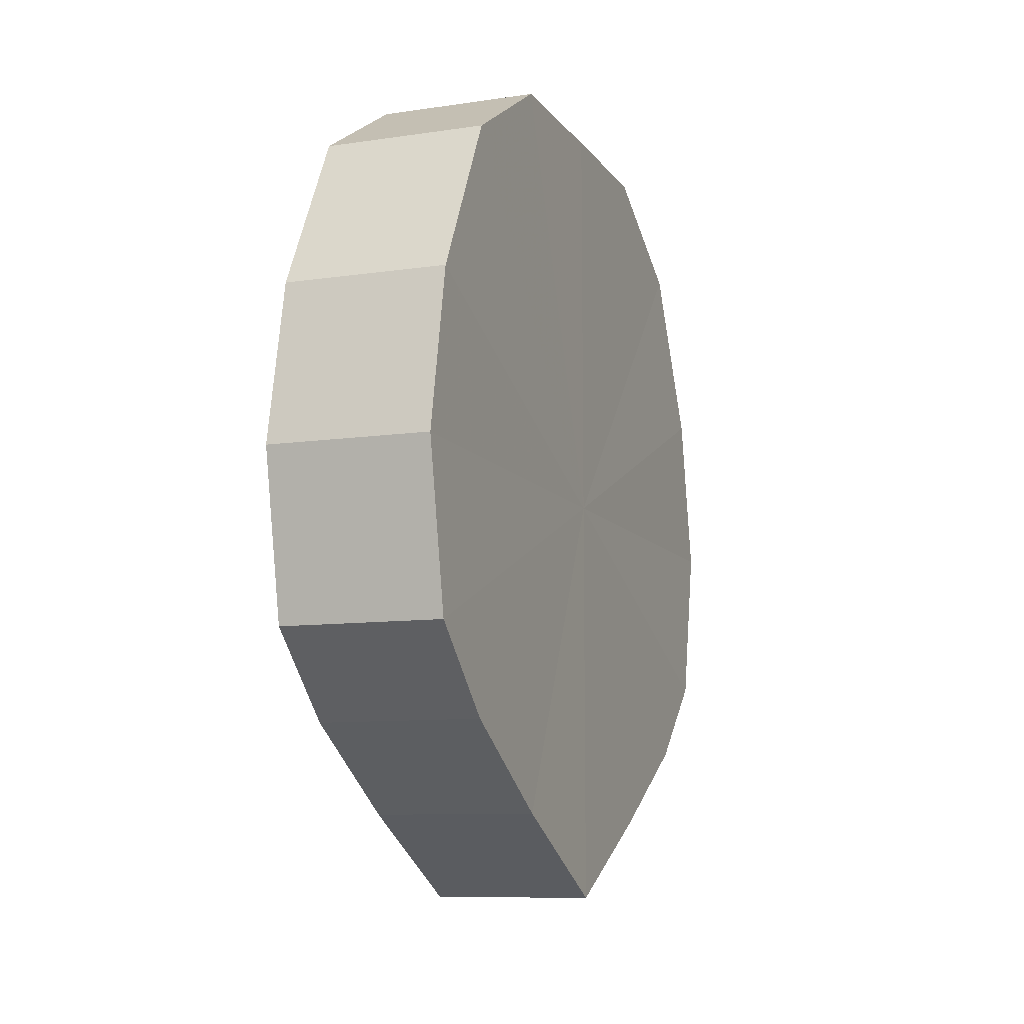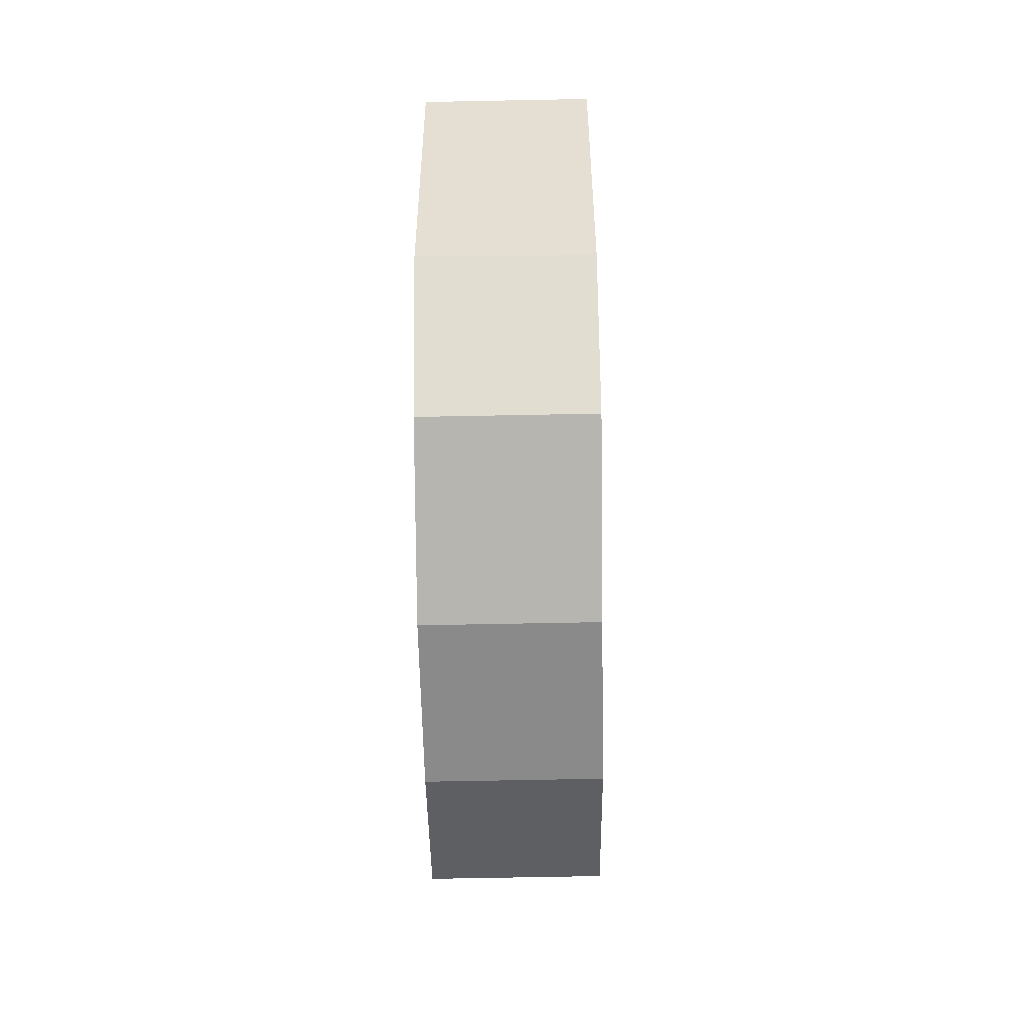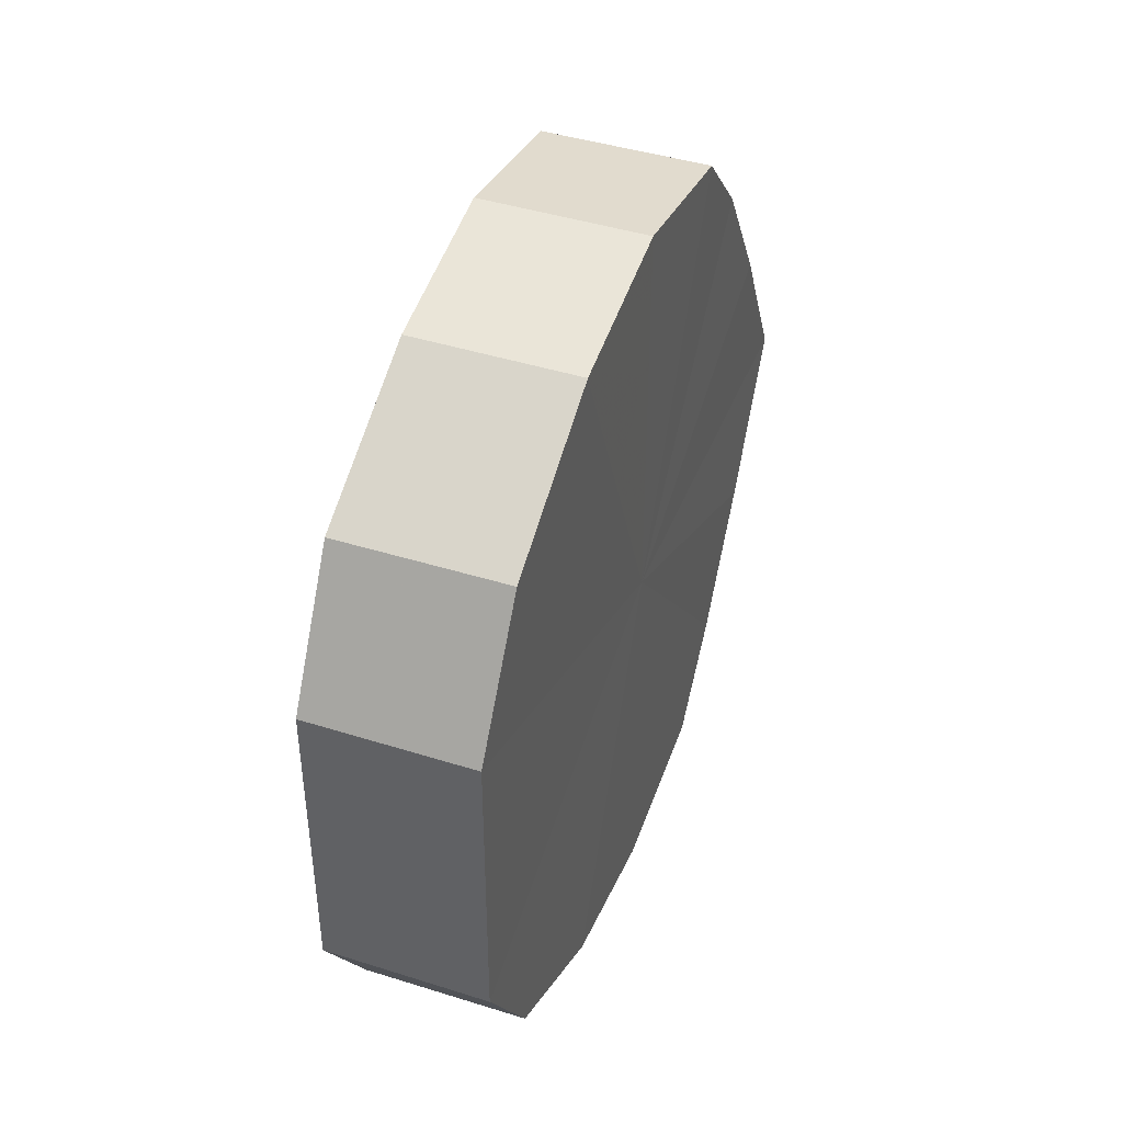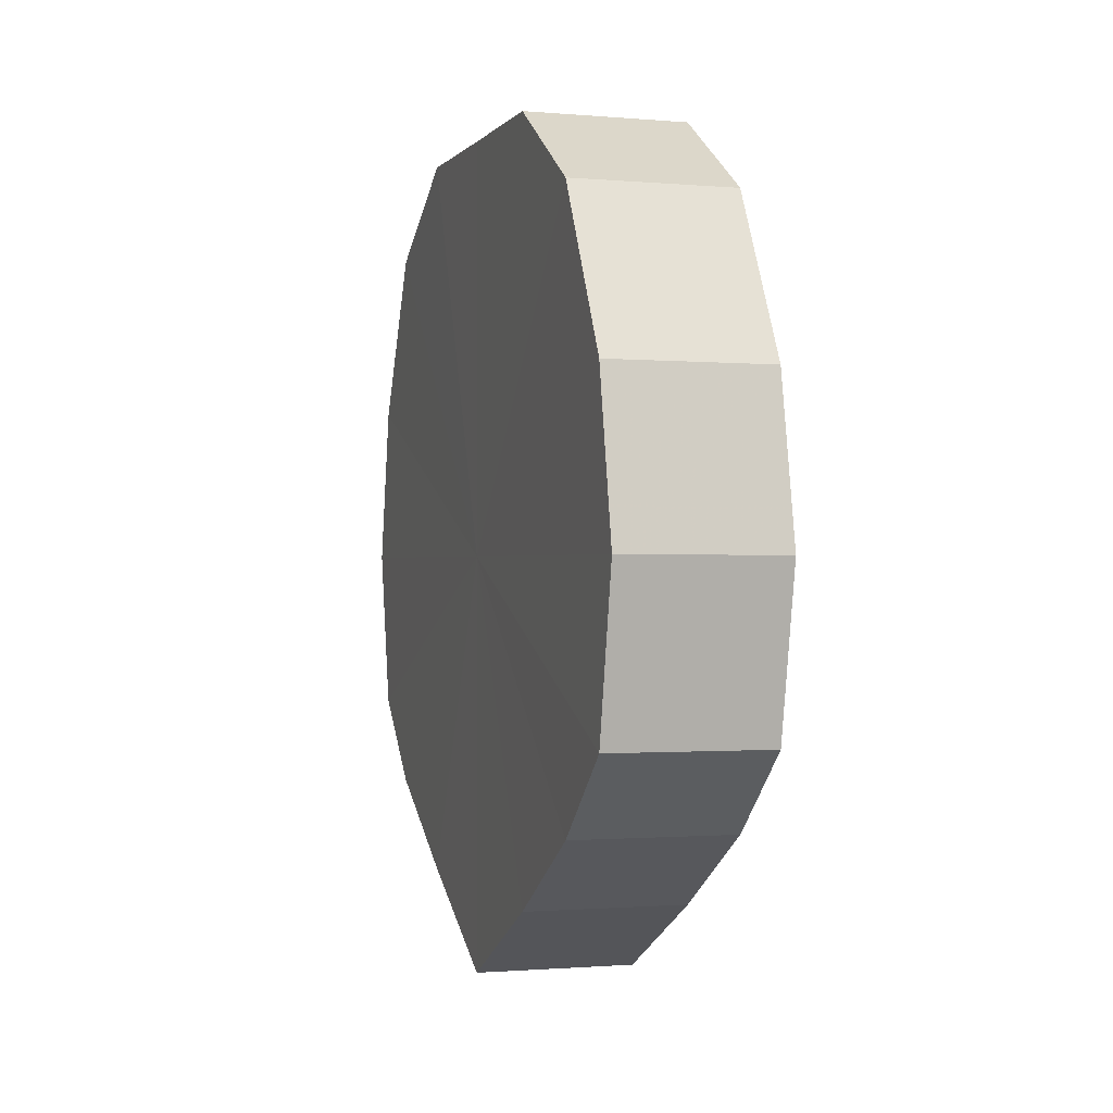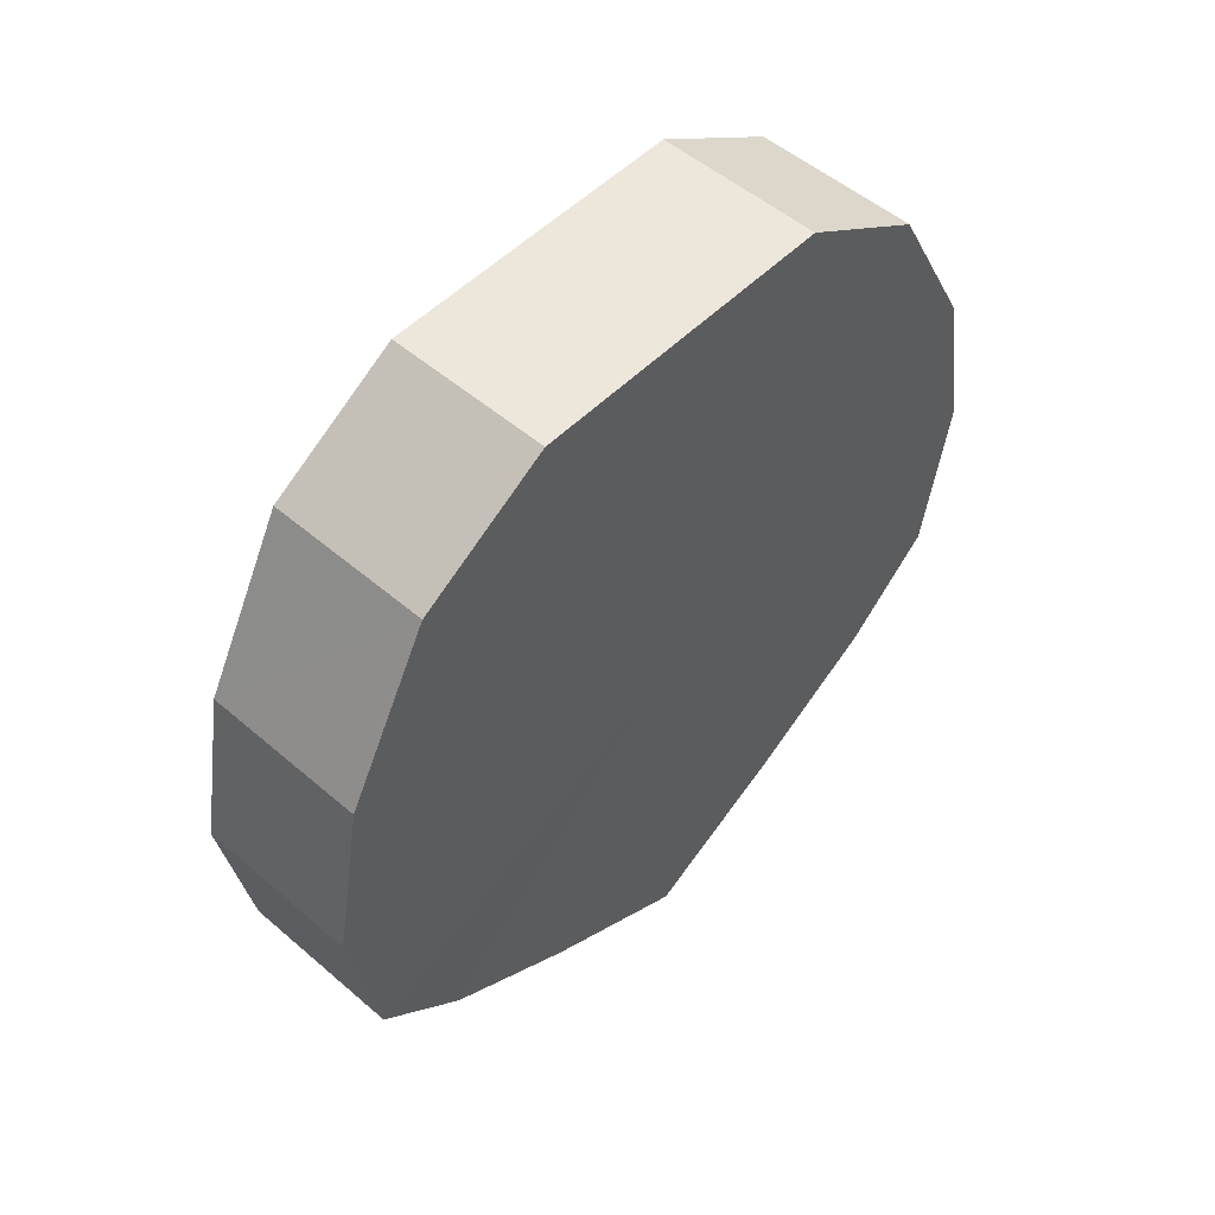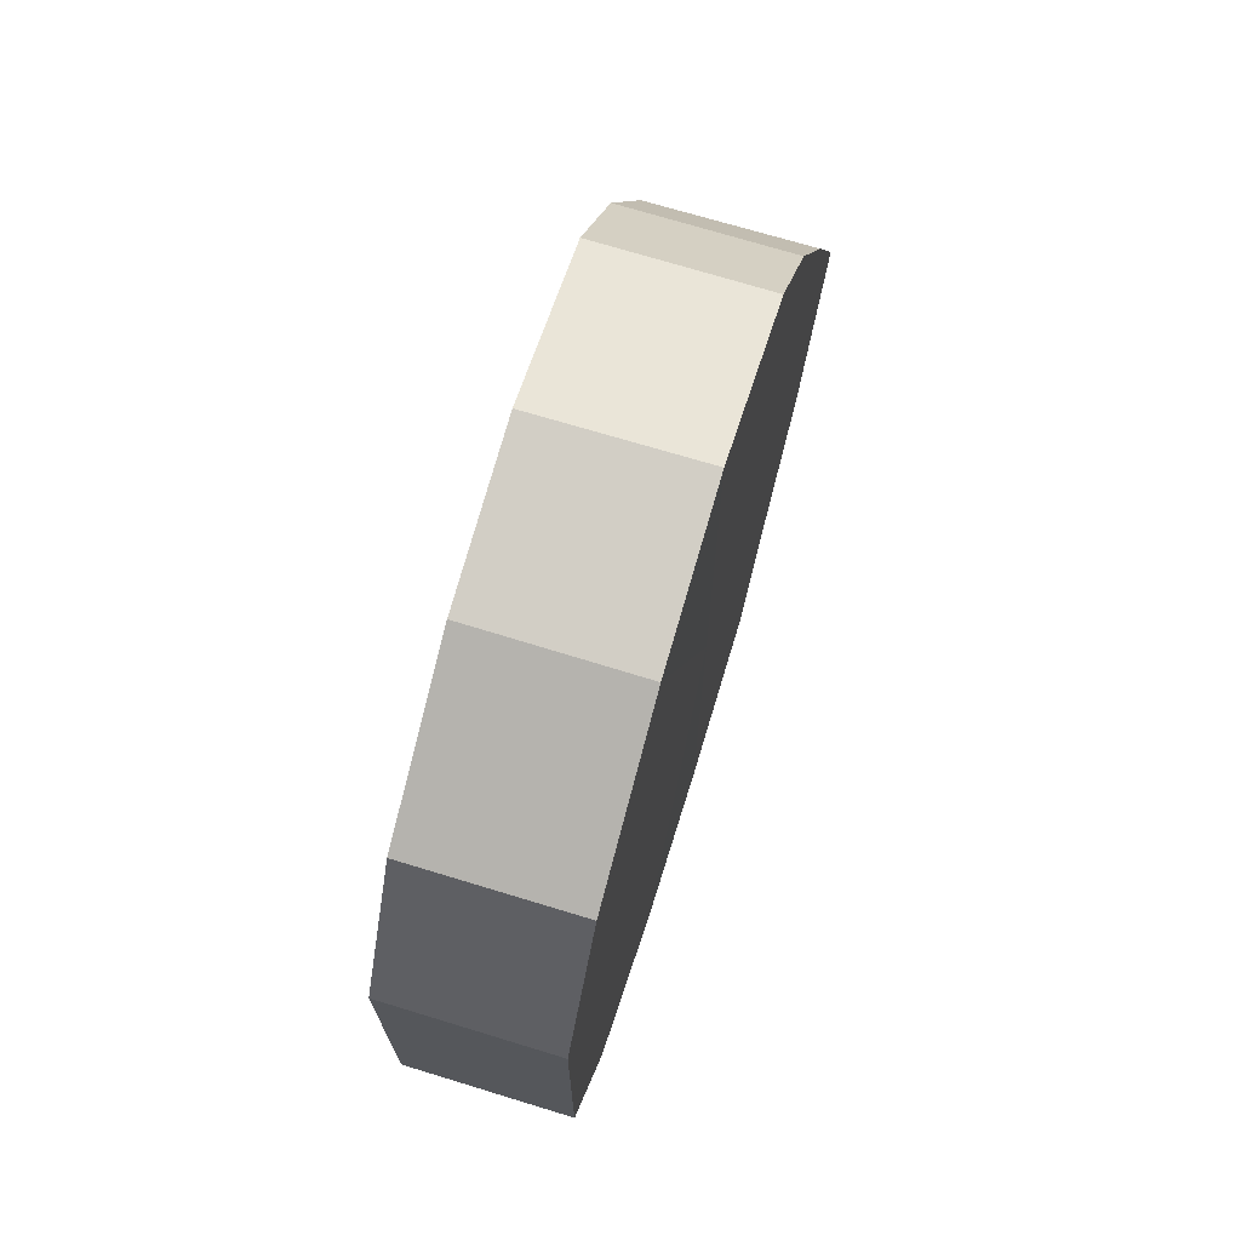
<metadata>
{"format":"obj","ext":"obj","renderer":"f3d","projection":"perspective","resolution":1024,"background":"white","views":[{"elev":-10.1,"azim":21.3,"up":"+Y"},{"elev":-52.7,"azim":-179.0,"up":"+Z"},{"elev":43.4,"azim":-159.5,"up":"+Z"},{"elev":-0.2,"azim":-17.6,"up":"+Y"},{"elev":51.8,"azim":42.8,"up":"+Y"},{"elev":70.6,"azim":-163.0,"up":"+Z"}]}
</metadata>
<code>
o 13522
v 2244 1853 10.87
v 2244 1853 10.87
v 2244 1853 10.87
v 2244 1853 10.85
v 2244 1853 10.87
v 2244 1853 10.87
v 2244 1853 10.87
v 2244 1853 10.84
v 2244 1853 10.85
v 2244 1853 10.85
v 2244 1853 10.85
v 2244 1853 10.82
v 2244 1853 10.84
v 2244 1853 10.84
v 2244 1853 10.84
v 2244 1853 10.8
v 2244 1853 10.82
v 2244 1853 10.82
v 2244 1853 10.82
v 2244 1853 10.78
v 2244 1853 10.8
v 2244 1853 10.8
v 2244 1853 10.8
v 2244 1853 10.77
v 2244 1853 10.78
v 2244 1853 10.78
v 2244 1853 10.78
v 2244 1853 10.77
v 2244 1853 10.77
v 2244 1853 10.77
v 2244 1853 10.77
v 2244 1853 10.77
v 2244 1853 10.87
v 2244 1853 10.87
v 2244 1853 10.87
v 2244 1853 10.85
v 2244 1853 10.85
v 2244 1853 10.87
v 2244 1853 10.87
v 2244 1853 10.85
v 2244 1853 10.87
v 2244 1853 10.84
v 2244 1853 10.84
v 2244 1853 10.84
v 2244 1853 10.85
v 2244 1853 10.82
v 2244 1853 10.84
v 2244 1853 10.82
v 2244 1853 10.82
v 2244 1853 10.8
v 2244 1853 10.82
v 2244 1853 10.78
v 2244 1853 10.8
v 2244 1853 10.8
v 2244 1853 10.8
v 2244 1853 10.77
v 2244 1853 10.78
v 2244 1853 10.77
v 2244 1853 10.77
v 2244 1853 10.78
v 2244 1853 10.78
v 2244 1853 10.77
v 2244 1853 10.77
v 2244 1853 10.77
v 2244 1853 10.82
v 2244 1853 10.87
v 2244 1853 10.87
v 2244 1853 10.85
v 2244 1853 10.87
v 2244 1853 10.84
v 2244 1853 10.85
v 2244 1853 10.82
v 2244 1853 10.84
v 2244 1853 10.8
v 2244 1853 10.82
v 2244 1853 10.78
v 2244 1853 10.8
v 2244 1853 10.77
v 2244 1853 10.78
v 2244 1853 10.77
v 2244 1853 10.77
v 2244 1853 10.82
v 2244 1853 10.87
v 2244 1853 10.87
v 2244 1853 10.87
v 2244 1853 10.85
v 2244 1853 10.85
v 2244 1853 10.84
v 2244 1853 10.84
v 2244 1853 10.82
v 2244 1853 10.82
v 2244 1853 10.8
v 2244 1853 10.8
v 2244 1853 10.78
v 2244 1853 10.78
v 2244 1853 10.77
v 2244 1853 10.77
v 2244 1853 10.77
f 1 2 3
f 2 4 5
f 6 1 7
f 4 8 9
f 10 6 11
f 8 12 13
f 14 10 15
f 12 16 17
f 18 14 19
f 16 20 21
f 22 18 23
f 20 24 25
f 26 22 27
f 24 28 29
f 30 26 31
f 28 30 32
f 33 34 35
f 35 36 37
f 38 39 33
f 40 41 38
f 37 42 43
f 44 45 40
f 46 47 44
f 43 48 49
f 50 51 46
f 52 53 50
f 49 54 55
f 56 57 52
f 58 59 56
f 55 60 61
f 62 63 58
f 61 64 62
f 65 66 67
f 65 68 66
f 65 67 69
f 65 70 68
f 65 69 71
f 65 72 70
f 65 71 73
f 65 74 72
f 65 73 75
f 65 76 74
f 65 75 77
f 65 78 76
f 65 77 79
f 65 80 78
f 65 79 81
f 65 81 80
f 82 83 84
f 82 85 83
f 82 84 86
f 82 87 85
f 82 86 88
f 82 89 87
f 82 88 90
f 82 91 89
f 82 90 92
f 82 93 91
f 82 92 94
f 82 95 93
f 82 94 96
f 82 97 95
f 82 96 98
f 82 98 97

</code>
